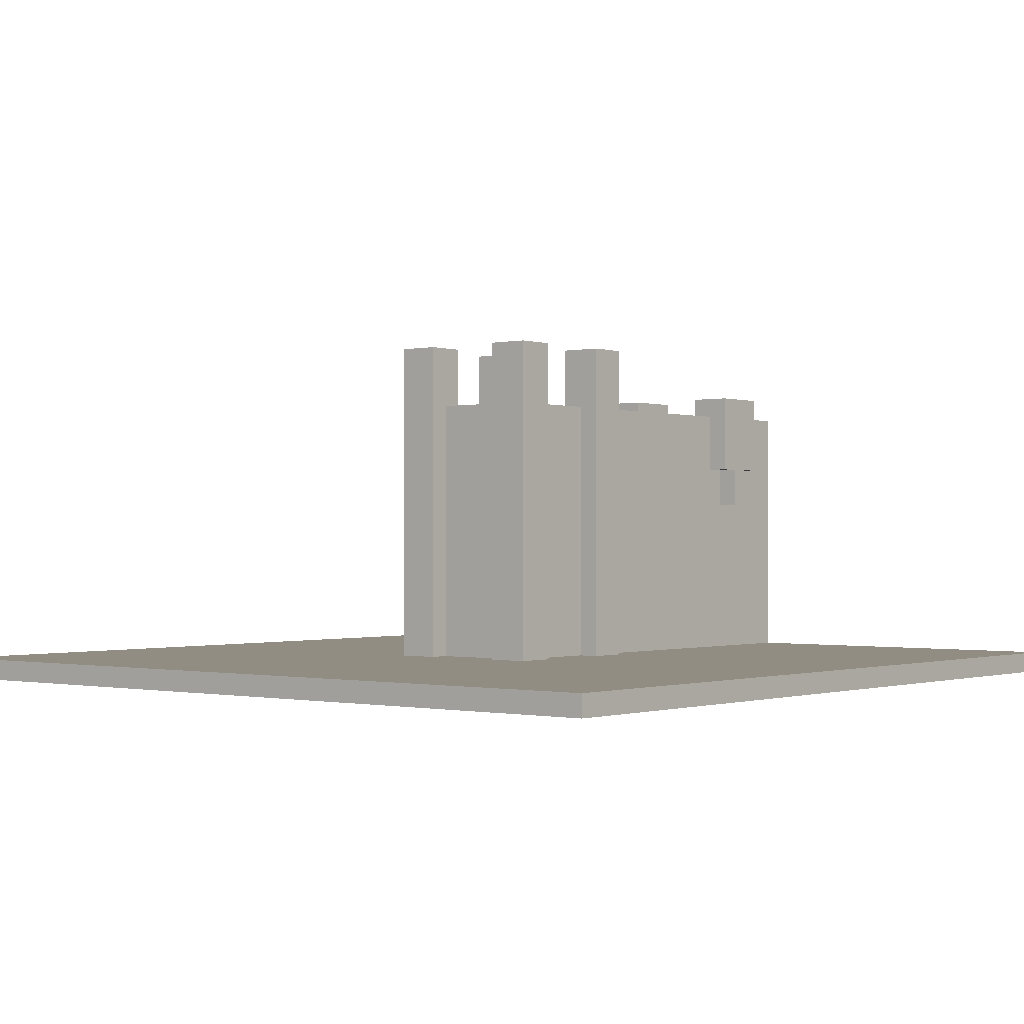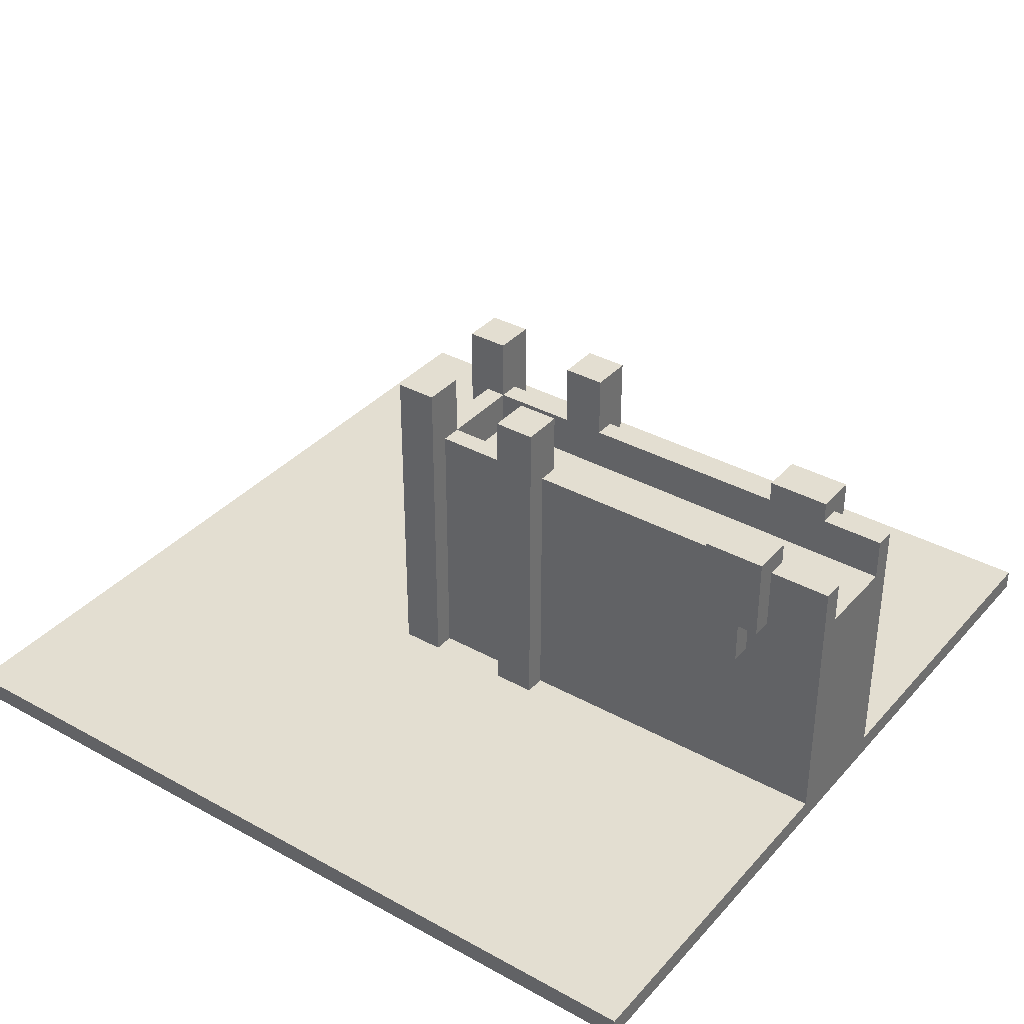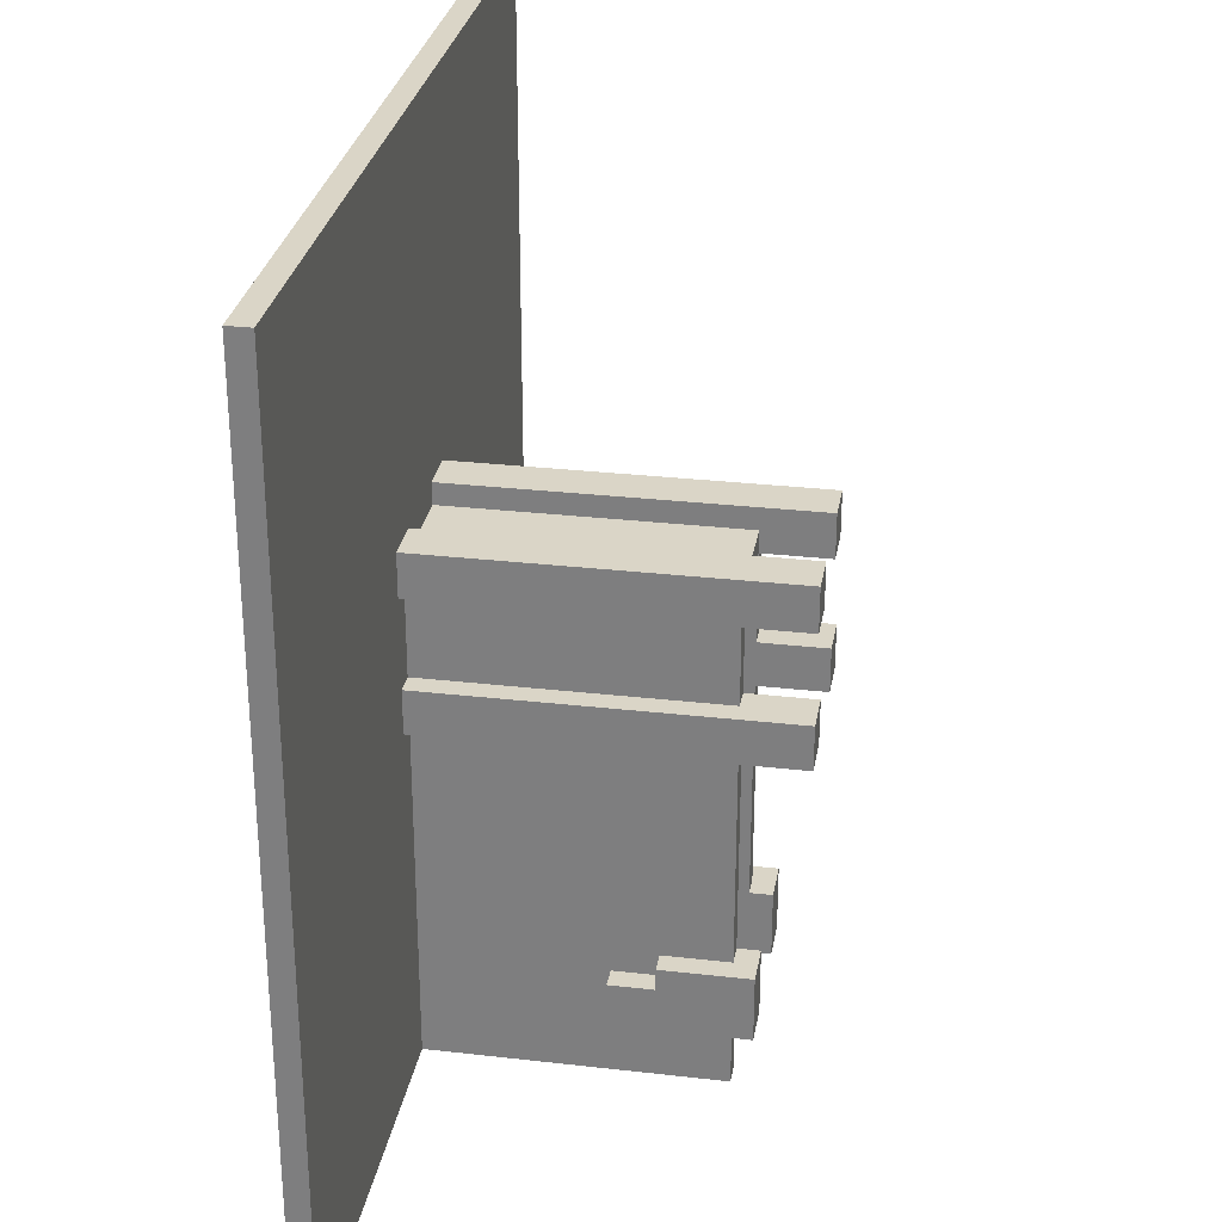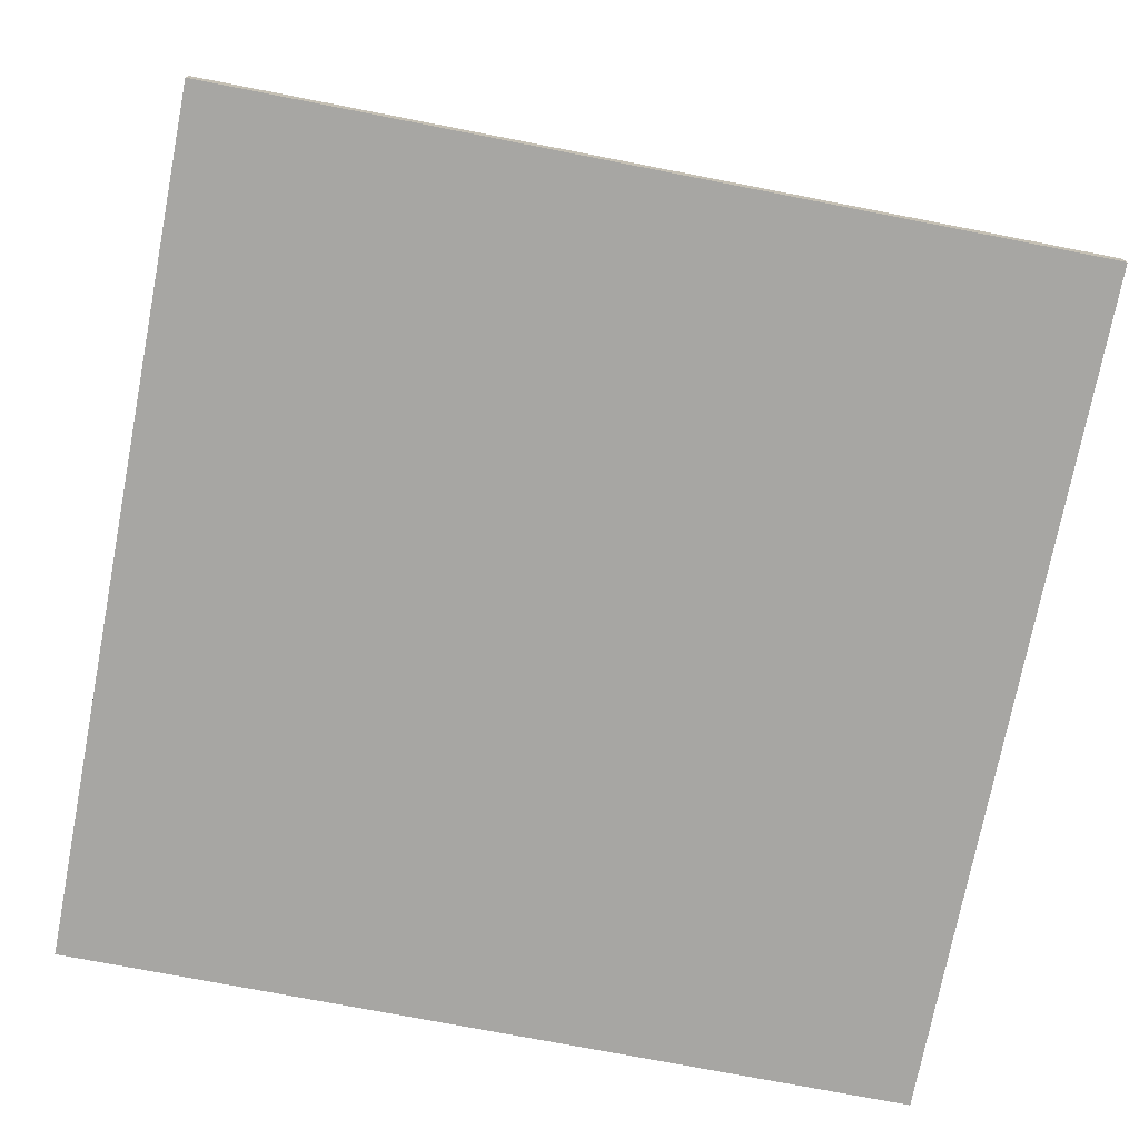
<metadata>
{"format":"obj","ext":"obj","renderer":"f3d","projection":"perspective","resolution":1024,"background":"white","views":[{"elev":-0.7,"azim":39.4,"up":"+Y"},{"elev":36.0,"azim":125.8,"up":"+Y"},{"elev":29.0,"azim":99.7,"up":"+Z"},{"elev":-74.2,"azim":-11.0,"up":"+Y"}]}
</metadata>
<code>
o
v -25.5 0 19.3
v -25.5 0 15.3
v -25.5 0.1 19.3
v -25.5 0.1 15.3
v -23.9 0.1 17.7
v -23.9 0.1 17.5
v -23.9 0.1 17.1
v -23.9 0.1 16.9
v -23.9 0.9 15.8
v -23.9 0.9 15.7
v -23.9 1 15.8
v -23.9 1 15.7
v -23.9 1.1 15.9
v -23.9 1.1 15.8
v -23.9 1.1 15.7
v -23.9 1.1 15.6
v -23.9 1.5 15.9
v -23.9 1.5 15.6
v -23.9 1.6 17.7
v -23.9 1.6 17.5
v -23.9 1.6 17.1
v -23.9 1.6 16.9
v -23.9 1.7 17.7
v -23.9 1.7 17.5
v -23.9 1.7 17.1
v -23.9 1.7 16.9
v -23.8 0.1 17.5
v -23.8 0.1 17.1
v -23.8 0.1 16.9
v -23.8 0.1 15.3
v -23.8 0.9 15.8
v -23.8 0.9 15.7
v -23.8 1 15.8
v -23.8 1 15.7
v -23.8 1.1 15.9
v -23.8 1.1 15.8
v -23.8 1.1 15.7
v -23.8 1.1 15.6
v -23.8 1.3 17.5
v -23.8 1.3 17.1
v -23.8 1.3 16.9
v -23.8 1.3 15.9
v -23.8 1.3 15.6
v -23.8 1.3 15.3
v -23.8 1.4 17.5
v -23.8 1.4 17.1
v -23.8 1.4 16.9
v -23.8 1.4 15.9
v -23.8 1.4 15.6
v -23.8 1.4 15.3
v -23.3 0.1 17.7
v -23.3 0.1 17.6
v -23.3 1.2 17.5
v -23.3 1.2 17.1
v -23.3 1.2 16.9
v -23.3 1.2 15.3
v -23.3 1.3 17.6
v -23.3 1.3 17.5
v -23.3 1.3 17.1
v -23.3 1.3 16.9
v -23.3 1.3 15.3
v -23.3 1.4 17.6
v -23.3 1.4 17.5
v -23.3 1.4 17.1
v -23.3 1.4 16.9
v -23.3 1.4 15.9
v -23.3 1.4 15.6
v -23.3 1.4 15.3
v -23.3 1.5 15.9
v -23.3 1.5 15.6
v -23.3 1.6 17.7
v -23.3 1.6 17.5
v -23.3 1.6 17.1
v -23.3 1.6 16.9
v -23.3 1.7 17.7
v -23.3 1.7 17.5
v -23.3 1.7 17.1
v -23.3 1.7 16.9
v -23.7 0.1 17.7
v -23.7 0.1 17.6
v -23.7 1.2 17.5
v -23.7 1.2 17.1
v -23.7 1.2 16.9
v -23.7 1.2 15.3
v -23.7 1.3 17.6
v -23.7 1.3 17.5
v -23.7 1.3 17.1
v -23.7 1.3 16.9
v -23.7 1.3 15.3
v -23.7 1.4 17.6
v -23.7 1.4 17.5
v -23.7 1.4 17.1
v -23.7 1.4 16.9
v -23.7 1.4 15.9
v -23.7 1.4 15.6
v -23.7 1.4 15.3
v -23.7 1.5 15.9
v -23.7 1.5 15.6
v -23.7 1.6 17.7
v -23.7 1.6 17.5
v -23.7 1.6 17.1
v -23.7 1.6 16.9
v -23.7 1.7 17.7
v -23.7 1.7 17.5
v -23.7 1.7 17.1
v -23.7 1.7 16.9
v -23.2 0.1 17.5
v -23.2 0.1 17.1
v -23.2 0.1 16.9
v -23.2 0.1 15.3
v -23.2 0.9 15.8
v -23.2 0.9 15.7
v -23.2 1 15.8
v -23.2 1 15.7
v -23.2 1.1 15.9
v -23.2 1.1 15.8
v -23.2 1.1 15.7
v -23.2 1.1 15.6
v -23.2 1.3 17.5
v -23.2 1.3 17.1
v -23.2 1.3 16.9
v -23.2 1.3 15.9
v -23.2 1.3 15.6
v -23.2 1.3 15.3
v -23.2 1.4 17.5
v -23.2 1.4 17.1
v -23.2 1.4 16.9
v -23.2 1.4 15.9
v -23.2 1.4 15.6
v -23.2 1.4 15.3
v -23.1 0.1 17.7
v -23.1 0.1 17.5
v -23.1 0.1 17.1
v -23.1 0.1 16.9
v -23.1 0.9 15.8
v -23.1 0.9 15.7
v -23.1 1 15.8
v -23.1 1 15.7
v -23.1 1.1 15.9
v -23.1 1.1 15.8
v -23.1 1.1 15.7
v -23.1 1.1 15.6
v -23.1 1.5 15.9
v -23.1 1.5 15.6
v -23.1 1.6 17.7
v -23.1 1.6 17.5
v -23.1 1.6 17.1
v -23.1 1.6 16.9
v -23.1 1.7 17.7
v -23.1 1.7 17.5
v -23.1 1.7 17.1
v -23.1 1.7 16.9
v -21.5 0 19.3
v -21.5 0 15.3
v -21.5 0.1 19.3
v -21.5 0.1 15.3
v -25.5 0 19.3
v -25.5 0.1 19.3
v -21.5 0 19.3
v -21.5 0.1 19.3
v -23.9 0.1 17.7
v -23.9 1.6 17.7
v -23.9 1.7 17.7
v -23.7 0.1 17.7
v -23.7 1.6 17.7
v -23.7 1.7 17.7
v -23.3 0.1 17.7
v -23.3 1.6 17.7
v -23.3 1.7 17.7
v -23.1 0.1 17.7
v -23.1 1.6 17.7
v -23.1 1.7 17.7
v -23.7 0.1 17.6
v -23.7 1.3 17.6
v -23.7 1.4 17.6
v -23.3 0.1 17.6
v -23.3 1.3 17.6
v -23.3 1.4 17.6
v -23.9 0.1 17.1
v -23.9 1.6 17.1
v -23.9 1.7 17.1
v -23.8 0.1 17.1
v -23.8 1.3 17.1
v -23.8 1.4 17.1
v -23.7 1.4 17.1
v -23.7 1.6 17.1
v -23.7 1.7 17.1
v -23.3 1.4 17.1
v -23.3 1.6 17.1
v -23.3 1.7 17.1
v -23.2 0.1 17.1
v -23.2 1.3 17.1
v -23.2 1.4 17.1
v -23.1 0.1 17.1
v -23.1 1.6 17.1
v -23.1 1.7 17.1
v -23.9 1.1 15.9
v -23.9 1.5 15.9
v -23.8 1.1 15.9
v -23.8 1.3 15.9
v -23.8 1.4 15.9
v -23.7 1.4 15.9
v -23.7 1.5 15.9
v -23.3 1.4 15.9
v -23.3 1.5 15.9
v -23.2 1.1 15.9
v -23.2 1.3 15.9
v -23.2 1.4 15.9
v -23.1 1.1 15.9
v -23.1 1.5 15.9
v -23.9 0.9 15.8
v -23.9 1 15.8
v -23.9 1.1 15.8
v -23.8 0.9 15.8
v -23.8 1 15.8
v -23.8 1.1 15.8
v -23.2 0.9 15.8
v -23.2 1 15.8
v -23.2 1.1 15.8
v -23.1 0.9 15.8
v -23.1 1 15.8
v -23.1 1.1 15.8
v -23.9 0.1 17.5
v -23.9 1.6 17.5
v -23.9 1.7 17.5
v -23.8 0.1 17.5
v -23.8 1.3 17.5
v -23.8 1.4 17.5
v -23.7 1.2 17.5
v -23.7 1.3 17.5
v -23.7 1.4 17.5
v -23.7 1.6 17.5
v -23.7 1.7 17.5
v -23.3 1.2 17.5
v -23.3 1.3 17.5
v -23.3 1.4 17.5
v -23.3 1.6 17.5
v -23.3 1.7 17.5
v -23.2 0.1 17.5
v -23.2 1.3 17.5
v -23.2 1.4 17.5
v -23.1 0.1 17.5
v -23.1 1.6 17.5
v -23.1 1.7 17.5
v -23.9 0.1 16.9
v -23.9 1.6 16.9
v -23.9 1.7 16.9
v -23.8 0.1 16.9
v -23.8 1.3 16.9
v -23.8 1.4 16.9
v -23.7 1.4 16.9
v -23.7 1.6 16.9
v -23.7 1.7 16.9
v -23.3 1.4 16.9
v -23.3 1.6 16.9
v -23.3 1.7 16.9
v -23.2 0.1 16.9
v -23.2 1.3 16.9
v -23.2 1.4 16.9
v -23.1 0.1 16.9
v -23.1 1.6 16.9
v -23.1 1.7 16.9
v -23.9 0.9 15.7
v -23.9 1 15.7
v -23.9 1.1 15.7
v -23.8 0.9 15.7
v -23.8 1 15.7
v -23.8 1.1 15.7
v -23.2 0.9 15.7
v -23.2 1 15.7
v -23.2 1.1 15.7
v -23.1 0.9 15.7
v -23.1 1 15.7
v -23.1 1.1 15.7
v -23.9 1.1 15.6
v -23.9 1.5 15.6
v -23.8 1.1 15.6
v -23.8 1.3 15.6
v -23.8 1.4 15.6
v -23.7 1.4 15.6
v -23.7 1.5 15.6
v -23.3 1.4 15.6
v -23.3 1.5 15.6
v -23.2 1.1 15.6
v -23.2 1.3 15.6
v -23.2 1.4 15.6
v -23.1 1.1 15.6
v -23.1 1.5 15.6
v -25.5 0 15.3
v -25.5 0.1 15.3
v -23.8 0.1 15.3
v -23.8 1.3 15.3
v -23.8 1.4 15.3
v -23.7 1.1 15.3
v -23.7 1.2 15.3
v -23.7 1.3 15.3
v -23.7 1.4 15.3
v -23.3 1.1 15.3
v -23.3 1.2 15.3
v -23.3 1.3 15.3
v -23.3 1.4 15.3
v -23.2 0.1 15.3
v -23.2 1.3 15.3
v -23.2 1.4 15.3
v -21.5 0 15.3
v -21.5 0.1 15.3
v -25.5 0 19.3
v -21.5 0 19.3
v -25.5 0 15.3
v -21.5 0 15.3
v -23.9 0.9 15.8
v -23.8 0.9 15.8
v -23.2 0.9 15.8
v -23.1 0.9 15.8
v -23.9 0.9 15.7
v -23.8 0.9 15.7
v -23.2 0.9 15.7
v -23.1 0.9 15.7
v -23.9 1.1 15.9
v -23.8 1.1 15.9
v -23.2 1.1 15.9
v -23.1 1.1 15.9
v -23.9 1.1 15.8
v -23.8 1.1 15.8
v -23.2 1.1 15.8
v -23.1 1.1 15.8
v -23.9 1.1 15.7
v -23.8 1.1 15.7
v -23.2 1.1 15.7
v -23.1 1.1 15.7
v -23.9 1.1 15.6
v -23.8 1.1 15.6
v -23.2 1.1 15.6
v -23.1 1.1 15.6
v -25.5 0.1 19.3
v -21.5 0.1 19.3
v -23.9 0.1 17.7
v -23.7 0.1 17.7
v -23.3 0.1 17.7
v -23.1 0.1 17.7
v -23.7 0.1 17.6
v -23.3 0.1 17.6
v -23.9 0.1 17.5
v -23.8 0.1 17.5
v -23.2 0.1 17.5
v -23.1 0.1 17.5
v -23.9 0.1 17.1
v -23.8 0.1 17.1
v -23.2 0.1 17.1
v -23.1 0.1 17.1
v -23.9 0.1 16.9
v -23.8 0.1 16.9
v -23.2 0.1 16.9
v -23.1 0.1 16.9
v -25.5 0.1 15.3
v -23.8 0.1 15.3
v -23.2 0.1 15.3
v -21.5 0.1 15.3
v -23.7 1.2 17.5
v -23.3 1.2 17.5
v -23.7 1.2 17.1
v -23.3 1.2 17.1
v -23.7 1.2 16.9
v -23.3 1.2 16.9
v -23.7 1.2 15.3
v -23.3 1.2 15.3
v -23.7 1.4 17.6
v -23.3 1.4 17.6
v -23.8 1.4 17.5
v -23.7 1.4 17.5
v -23.3 1.4 17.5
v -23.2 1.4 17.5
v -23.8 1.4 17.1
v -23.7 1.4 17.1
v -23.3 1.4 17.1
v -23.2 1.4 17.1
v -23.8 1.4 16.9
v -23.7 1.4 16.9
v -23.3 1.4 16.9
v -23.2 1.4 16.9
v -23.8 1.4 15.9
v -23.7 1.4 15.9
v -23.3 1.4 15.9
v -23.2 1.4 15.9
v -23.8 1.4 15.6
v -23.7 1.4 15.6
v -23.3 1.4 15.6
v -23.2 1.4 15.6
v -23.8 1.4 15.3
v -23.7 1.4 15.3
v -23.3 1.4 15.3
v -23.2 1.4 15.3
v -23.9 1.5 15.9
v -23.7 1.5 15.9
v -23.3 1.5 15.9
v -23.1 1.5 15.9
v -23.9 1.5 15.6
v -23.7 1.5 15.6
v -23.3 1.5 15.6
v -23.1 1.5 15.6
v -23.9 1.7 17.7
v -23.7 1.7 17.7
v -23.3 1.7 17.7
v -23.1 1.7 17.7
v -23.9 1.7 17.5
v -23.7 1.7 17.5
v -23.3 1.7 17.5
v -23.1 1.7 17.5
v -23.9 1.7 17.1
v -23.7 1.7 17.1
v -23.3 1.7 17.1
v -23.1 1.7 17.1
v -23.9 1.7 16.9
v -23.7 1.7 16.9
v -23.3 1.7 16.9
v -23.1 1.7 16.9
f 3 2 1
f 4 2 3
f 11 10 9
f 12 10 11
f 14 12 11
f 15 12 14
f 17 15 14
f 17 16 15
f 17 14 13
f 18 16 17
f 19 6 5
f 20 6 19
f 21 8 7
f 22 8 21
f 23 20 19
f 24 20 23
f 25 22 21
f 26 22 25
f 31 30 29
f 32 30 31
f 33 31 29
f 34 30 32
f 35 33 29
f 36 33 35
f 37 30 34
f 38 30 37
f 39 28 27
f 40 28 39
f 41 35 29
f 42 35 41
f 43 30 38
f 44 30 43
f 45 40 39
f 46 40 45
f 47 42 41
f 48 42 47
f 49 44 43
f 50 44 49
f 57 52 51
f 58 54 53
f 59 55 54
f 59 54 58
f 60 56 55
f 60 55 59
f 61 56 60
f 62 57 51
f 63 59 58
f 64 60 59
f 64 59 63
f 65 61 60
f 65 60 64
f 66 61 65
f 67 61 66
f 68 61 67
f 69 67 66
f 70 67 69
f 71 62 51
f 71 63 62
f 72 63 71
f 73 65 64
f 74 65 73
f 75 72 71
f 76 72 75
f 77 74 73
f 78 74 77
f 79 80 85
f 81 82 86
f 82 83 87
f 86 82 87
f 83 84 88
f 87 83 88
f 88 84 89
f 79 85 90
f 86 87 91
f 87 88 92
f 91 87 92
f 88 89 93
f 92 88 93
f 93 89 94
f 94 89 95
f 95 89 96
f 94 95 97
f 97 95 98
f 79 90 99
f 90 91 99
f 99 91 100
f 92 93 101
f 101 93 102
f 99 100 103
f 103 100 104
f 101 102 105
f 105 102 106
f 109 110 111
f 111 110 112
f 109 111 113
f 112 110 114
f 109 113 115
f 115 113 116
f 114 110 117
f 117 110 118
f 107 108 119
f 119 108 120
f 109 115 121
f 121 115 122
f 118 110 123
f 123 110 124
f 119 120 125
f 125 120 126
f 121 122 127
f 127 122 128
f 123 124 129
f 129 124 130
f 135 136 137
f 137 136 138
f 137 138 140
f 140 138 141
f 140 141 143
f 141 142 143
f 139 140 143
f 143 142 144
f 131 132 145
f 145 132 146
f 133 134 147
f 147 134 148
f 145 146 149
f 149 146 150
f 147 148 151
f 151 148 152
f 153 154 155
f 155 154 156
f 159 158 157
f 160 158 159
f 164 162 161
f 165 163 162
f 165 162 164
f 166 163 165
f 170 168 167
f 171 169 168
f 171 168 170
f 172 169 171
f 176 174 173
f 177 175 174
f 177 174 176
f 178 175 177
f 182 180 179
f 183 180 182
f 184 180 183
f 185 180 184
f 186 181 180
f 186 180 185
f 187 181 186
f 193 189 188
f 194 192 191
f 194 193 192
f 195 189 193
f 195 193 194
f 195 190 189
f 196 190 195
f 199 198 197
f 200 198 199
f 201 198 200
f 202 198 201
f 203 198 202
f 208 205 204
f 209 207 206
f 209 208 207
f 210 205 208
f 210 208 209
f 214 212 211
f 215 213 212
f 215 212 214
f 216 213 215
f 220 218 217
f 221 219 218
f 221 218 220
f 222 219 221
f 223 224 226
f 226 224 227
f 227 224 228
f 228 224 231
f 224 225 232
f 231 224 232
f 232 225 233
f 229 230 234
f 230 231 235
f 234 230 235
f 235 231 236
f 236 237 241
f 239 240 242
f 240 241 242
f 237 238 243
f 242 241 243
f 241 237 243
f 243 238 244
f 245 246 248
f 248 246 249
f 249 246 250
f 250 246 251
f 246 247 252
f 251 246 252
f 252 247 253
f 254 255 259
f 257 258 260
f 258 259 260
f 259 255 261
f 260 259 261
f 255 256 261
f 261 256 262
f 263 264 266
f 264 265 267
f 266 264 267
f 267 265 268
f 269 270 272
f 270 271 273
f 272 270 273
f 273 271 274
f 275 276 277
f 277 276 278
f 278 276 279
f 279 276 280
f 280 276 281
f 282 283 286
f 284 285 287
f 285 286 287
f 286 283 288
f 287 286 288
f 289 290 291
f 291 292 294
f 294 292 295
f 292 293 296
f 295 292 296
f 296 293 297
f 294 295 298
f 291 294 298
f 298 295 299
f 289 291 302
f 291 298 302
f 299 300 302
f 298 299 302
f 300 301 303
f 302 300 303
f 303 301 304
f 289 302 305
f 305 302 306
f 309 308 307
f 310 308 309
f 315 312 311
f 316 312 315
f 317 314 313
f 318 314 317
f 323 320 319
f 324 320 323
f 325 322 321
f 326 322 325
f 331 328 327
f 332 328 331
f 333 330 329
f 334 330 333
f 335 336 337
f 337 336 338
f 338 336 339
f 339 336 340
f 338 339 341
f 341 339 342
f 335 337 343
f 340 336 346
f 343 344 347
f 335 343 347
f 347 344 348
f 345 346 349
f 346 336 350
f 349 346 350
f 335 347 351
f 350 336 354
f 351 352 355
f 335 351 355
f 355 352 356
f 353 354 357
f 354 336 358
f 357 354 358
f 359 360 361
f 361 360 362
f 361 362 363
f 363 362 364
f 363 364 365
f 365 364 366
f 367 368 370
f 370 368 371
f 369 370 373
f 373 370 374
f 371 372 375
f 375 372 376
f 377 378 381
f 381 378 382
f 379 380 383
f 383 380 384
f 385 386 389
f 389 386 390
f 387 388 391
f 391 388 392
f 393 394 397
f 397 394 398
f 395 396 399
f 399 396 400
f 401 402 405
f 405 402 406
f 403 404 407
f 407 404 408
f 409 410 413
f 413 410 414
f 411 412 415
f 415 412 416

</code>
